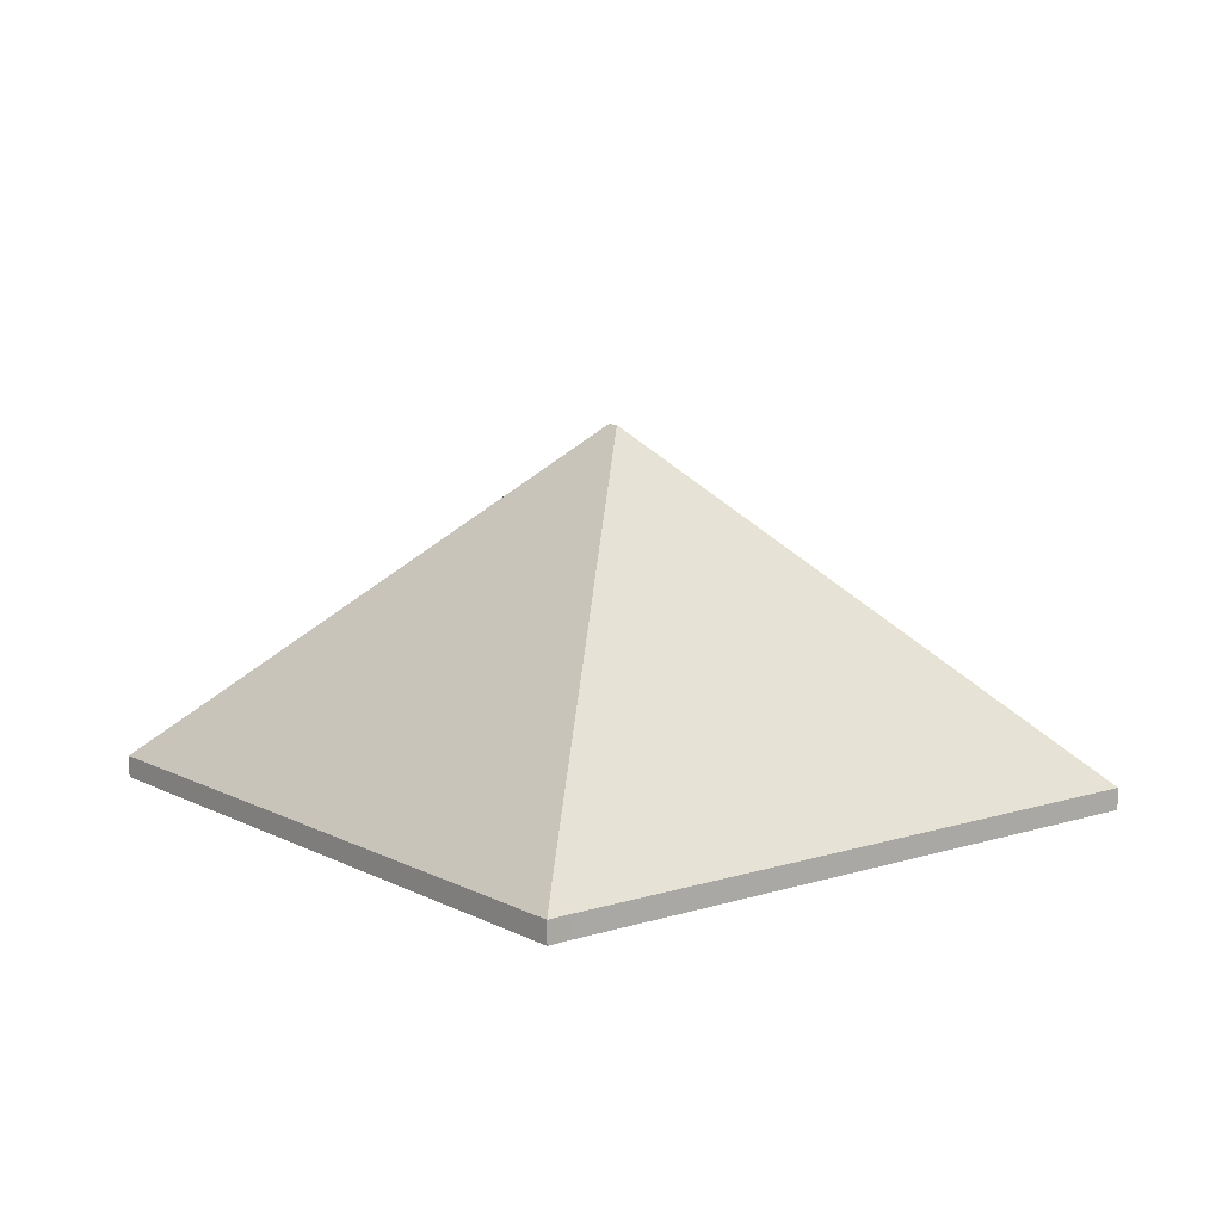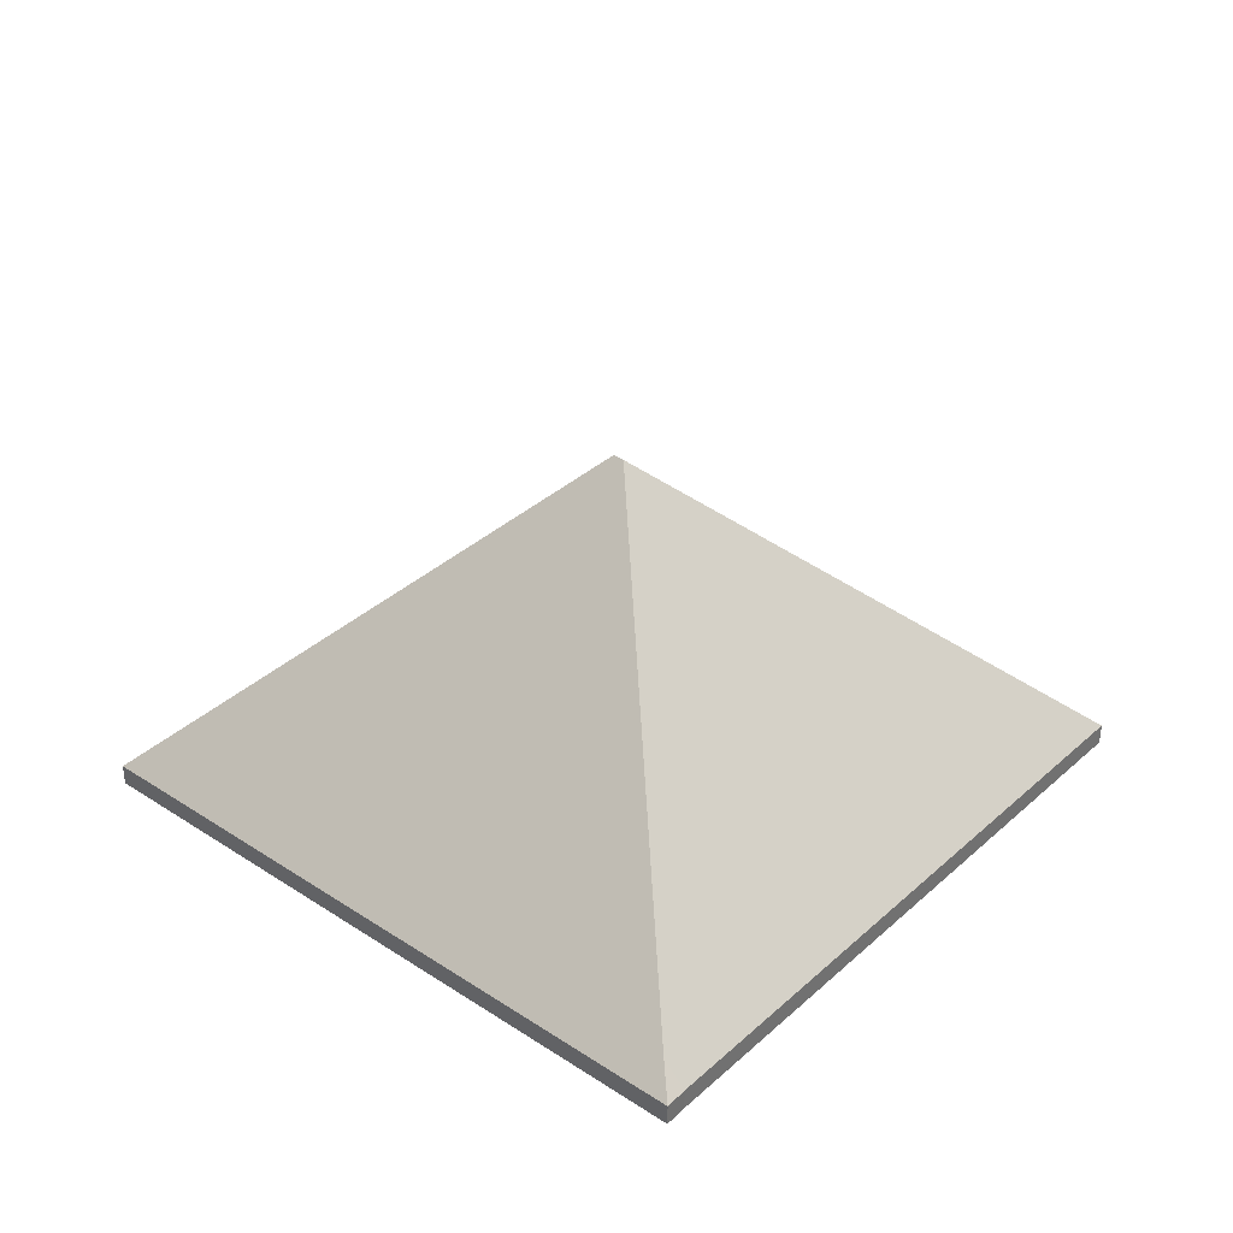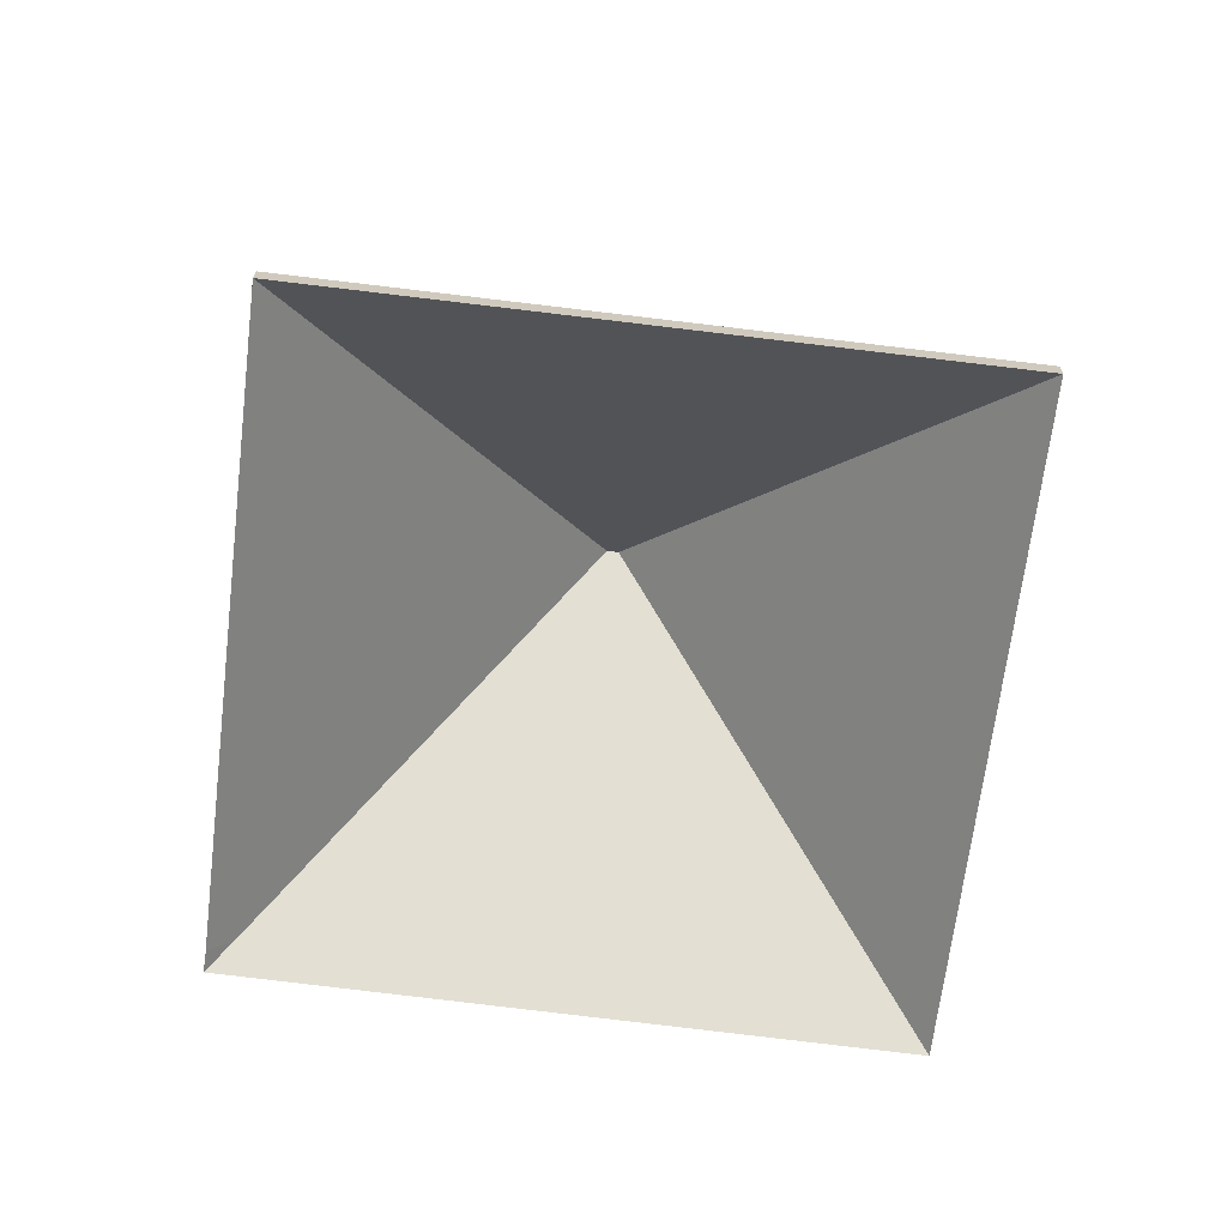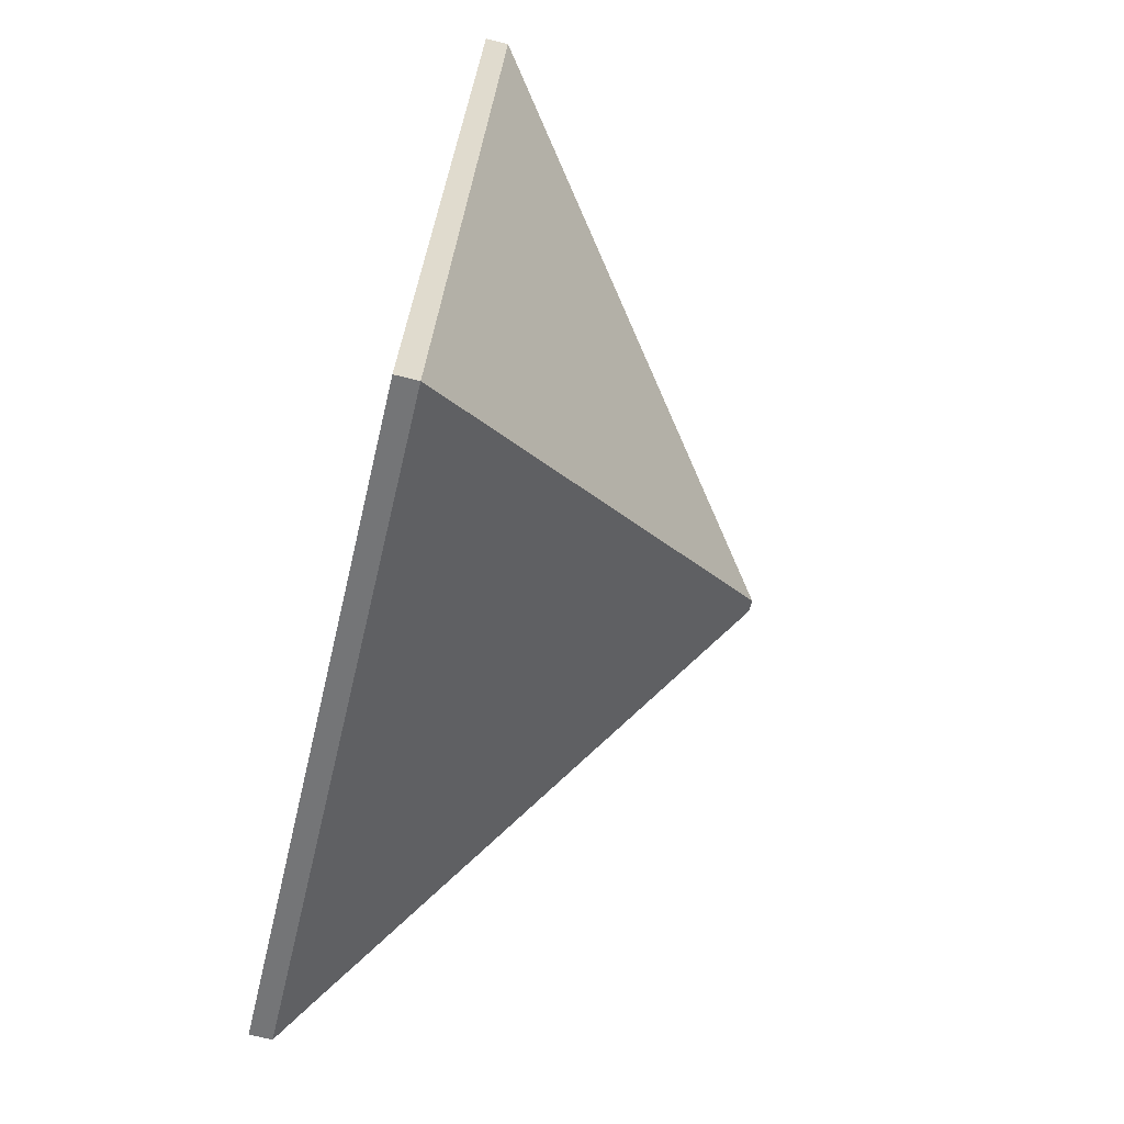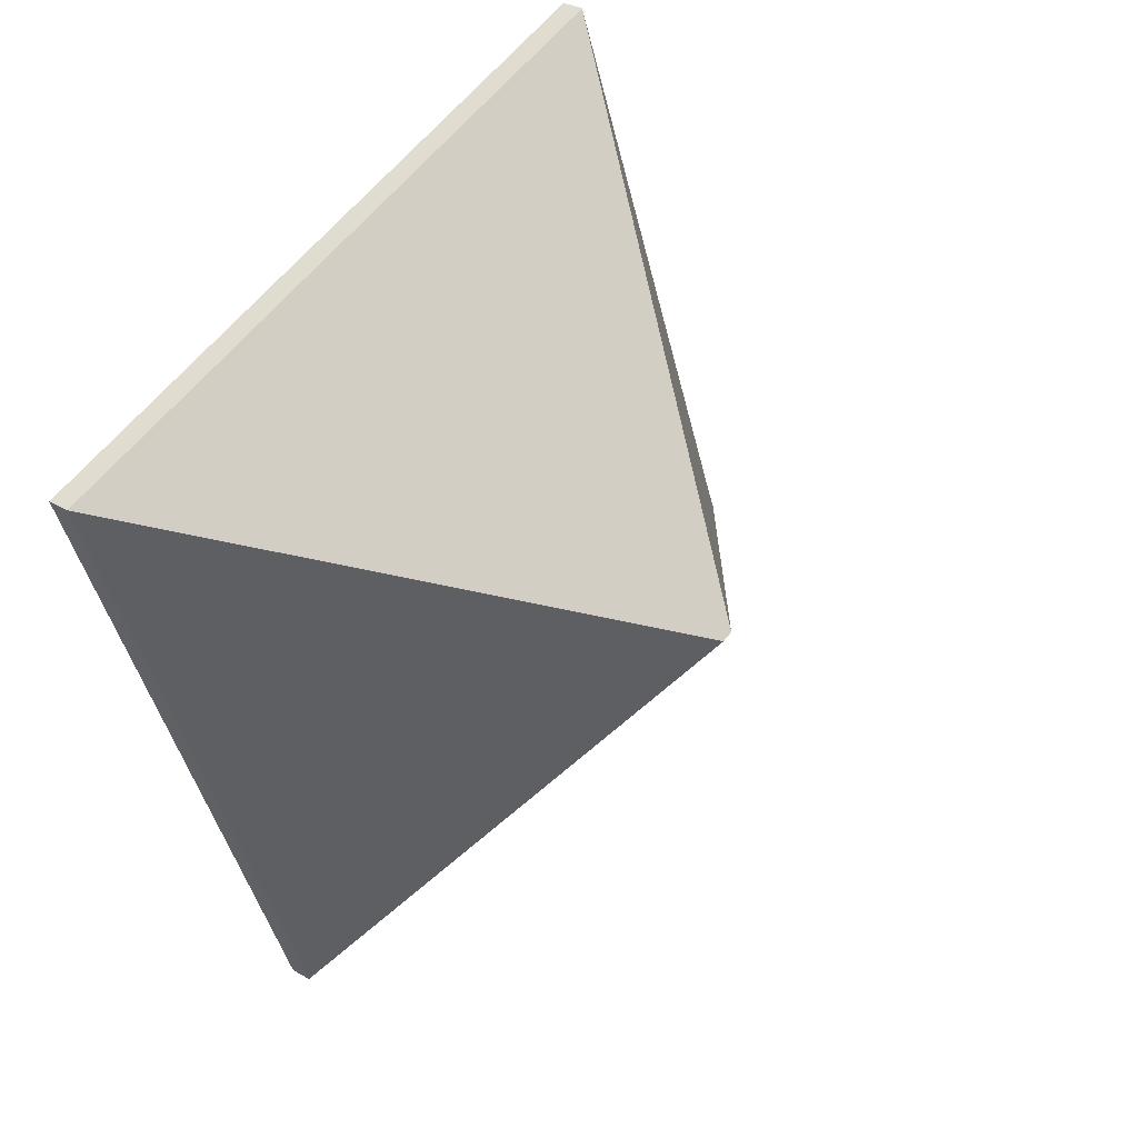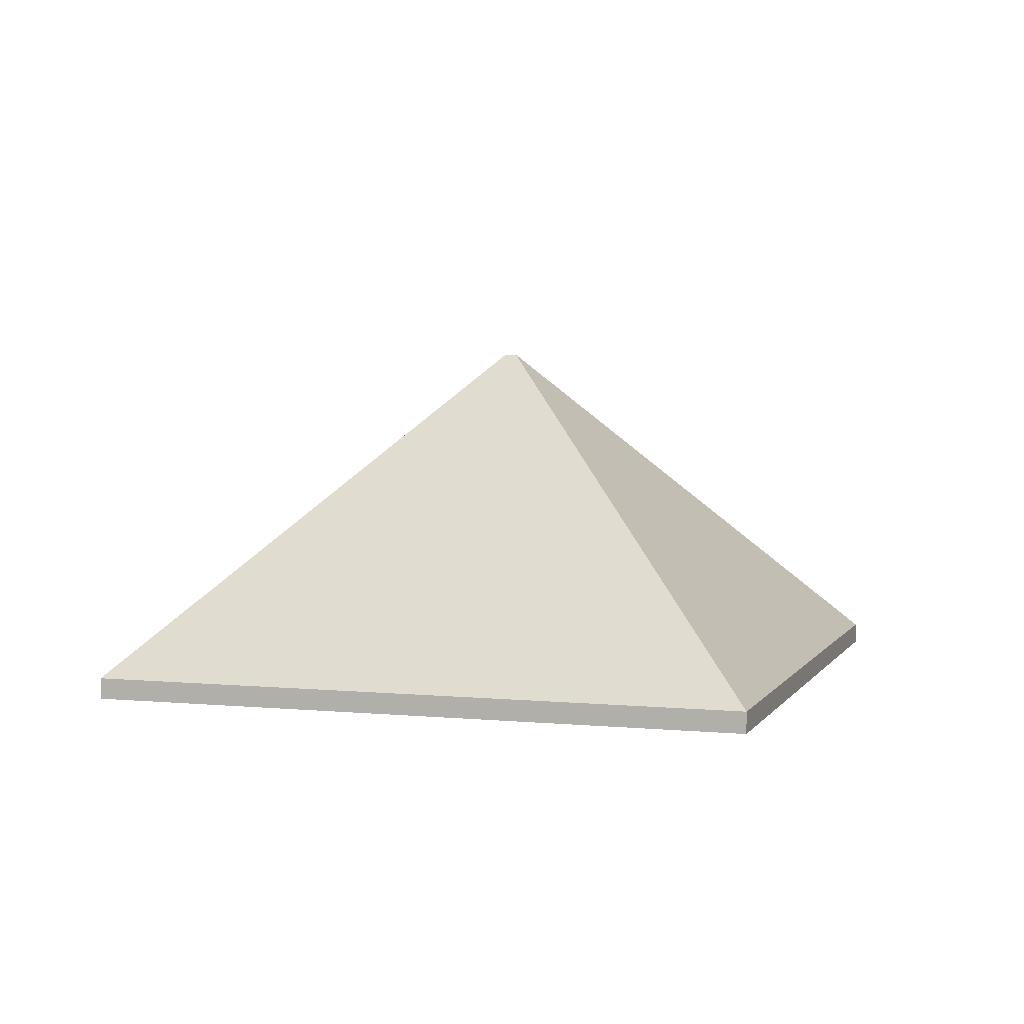
<metadata>
{"format":"obj","ext":"obj","renderer":"f3d","projection":"perspective","resolution":1024,"background":"white","views":[{"elev":10.7,"azim":-108.1,"up":"+Y"},{"elev":36.6,"azim":-119.3,"up":"+Y"},{"elev":-67.3,"azim":12.8,"up":"+Y"},{"elev":-77.0,"azim":76.5,"up":"+Z"},{"elev":32.1,"azim":129.6,"up":"+Z"},{"elev":4.4,"azim":37.4,"up":"+Y"}]}
</metadata>
<code>
v 3.599 -0.01847 0.2287
v 3.597 -0.01847 0.2297
v 3.597 -0.02111 0.2297
v 3.599 -0.02111 0.2287
v 3.597 -0.01847 0.2297
v 3.596 -0.01568 0.2271
v 3.596 -0.01832 0.2271
v 3.597 -0.02111 0.2297
v 3.596 -0.01568 0.2271
v 3.599 -0.01847 0.2287
v 3.599 -0.02111 0.2287
v 3.596 -0.01832 0.2271
v 3.597 -0.01847 0.2297
v 3.599 -0.01847 0.2287
v 3.596 -0.01568 0.2271
v 3.596 -0.01832 0.2271
v 3.599 -0.02111 0.2287
v 3.597 -0.02111 0.2297
v 3.547 0.02271 0.2039
v 3.571 -0.01847 0.1508
v 3.571 -0.02111 0.1508
v 3.547 0.02008 0.2039
v 3.596 -0.01568 0.2271
v 3.547 0.02271 0.2039
v 3.547 0.02008 0.2039
v 3.596 -0.01832 0.2271
v 3.571 -0.01847 0.1508
v 3.599 -0.01847 0.2287
v 3.599 -0.02111 0.2287
v 3.571 -0.02111 0.1508
v 3.599 -0.01847 0.2287
v 3.596 -0.01568 0.2271
v 3.596 -0.01832 0.2271
v 3.599 -0.02111 0.2287
v 3.571 -0.01847 0.1508
v 3.547 0.02271 0.2039
v 3.596 -0.01568 0.2271
v 3.599 -0.01847 0.2287
v 3.599 -0.02111 0.2287
v 3.596 -0.01832 0.2271
v 3.571 -0.02111 0.1508
v 3.547 0.02008 0.2039
v 3.596 -0.01568 0.2271
v 3.597 -0.01847 0.2297
v 3.597 -0.02111 0.2297
v 3.596 -0.01832 0.2271
v 3.547 0.02271 0.2039
v 3.596 -0.01568 0.2271
v 3.596 -0.01832 0.2271
v 3.547 0.02008 0.2039
v 3.545 0.0227 0.2044
v 3.547 0.02271 0.2039
v 3.547 0.02008 0.2039
v 3.545 0.02007 0.2044
v 3.597 -0.01847 0.2297
v 3.52 -0.01847 0.2571
v 3.52 -0.02111 0.2571
v 3.597 -0.02111 0.2297
v 3.52 -0.01847 0.2571
v 3.545 0.0227 0.2044
v 3.545 0.02007 0.2044
v 3.52 -0.02111 0.2571
v 3.547 0.02271 0.2039
v 3.545 0.0227 0.2044
v 3.52 -0.01847 0.2571
v 3.597 -0.01847 0.2297
v 3.596 -0.01568 0.2271
v 3.52 -0.02111 0.2571
v 3.545 0.02007 0.2044
v 3.547 0.02008 0.2039
v 3.596 -0.01832 0.2271
v 3.597 -0.02111 0.2297
v 3.545 0.0227 0.2044
v 3.52 -0.01847 0.2571
v 3.52 -0.02111 0.2571
v 3.545 0.02007 0.2044
v 3.52 -0.01847 0.2571
v 3.494 -0.01847 0.1827
v 3.494 -0.02111 0.1827
v 3.52 -0.02111 0.2571
v 3.496 -0.01566 0.1817
v 3.545 0.0227 0.2044
v 3.545 0.02007 0.2044
v 3.496 -0.01829 0.1817
v 3.494 -0.01847 0.1827
v 3.496 -0.01566 0.1817
v 3.496 -0.01829 0.1817
v 3.494 -0.02111 0.1827
v 3.545 0.0227 0.2044
v 3.496 -0.01566 0.1817
v 3.494 -0.01847 0.1827
v 3.52 -0.01847 0.2571
v 3.494 -0.02111 0.1827
v 3.496 -0.01829 0.1817
v 3.545 0.02007 0.2044
v 3.52 -0.02111 0.2571
v 3.496 -0.01566 0.1817
v 3.493 -0.01847 0.18
v 3.493 -0.02111 0.18
v 3.496 -0.01829 0.1817
v 3.545 0.0227 0.2044
v 3.496 -0.01566 0.1817
v 3.496 -0.01829 0.1817
v 3.545 0.02007 0.2044
v 3.547 0.02271 0.2039
v 3.545 0.0227 0.2044
v 3.545 0.02007 0.2044
v 3.547 0.02008 0.2039
v 3.493 -0.01847 0.18
v 3.571 -0.01847 0.1508
v 3.571 -0.02111 0.1508
v 3.493 -0.02111 0.18
v 3.571 -0.01847 0.1508
v 3.547 0.02271 0.2039
v 3.547 0.02008 0.2039
v 3.571 -0.02111 0.1508
v 3.496 -0.01566 0.1817
v 3.545 0.0227 0.2044
v 3.547 0.02271 0.2039
v 3.493 -0.01847 0.18
v 3.571 -0.01847 0.1508
v 3.547 0.02008 0.2039
v 3.545 0.02007 0.2044
v 3.496 -0.01829 0.1817
v 3.571 -0.02111 0.1508
v 3.493 -0.02111 0.18
v 3.496 -0.01566 0.1817
v 3.494 -0.01847 0.1827
v 3.494 -0.02111 0.1827
v 3.496 -0.01829 0.1817
v 3.494 -0.01847 0.1827
v 3.493 -0.01847 0.18
v 3.493 -0.02111 0.18
v 3.494 -0.02111 0.1827
v 3.493 -0.01847 0.18
v 3.496 -0.01566 0.1817
v 3.496 -0.01829 0.1817
v 3.493 -0.02111 0.18
v 3.494 -0.01847 0.1827
v 3.496 -0.01566 0.1817
v 3.493 -0.01847 0.18
v 3.493 -0.02111 0.18
v 3.496 -0.01829 0.1817
v 3.494 -0.02111 0.1827
f 1 2 3
f 1 3 4
f 5 6 7
f 5 7 8
f 9 10 11
f 9 11 12
f 13 14 15
f 16 17 18
f 19 20 21
f 19 21 22
f 23 24 25
f 23 25 26
f 27 28 29
f 27 29 30
f 31 32 33
f 31 33 34
f 35 36 37
f 35 37 38
f 39 40 41
f 41 40 42
f 43 44 45
f 43 45 46
f 47 48 49
f 47 49 50
f 51 52 53
f 51 53 54
f 55 56 57
f 55 57 58
f 59 60 61
f 59 61 62
f 63 64 65
f 63 65 66
f 63 66 67
f 68 69 70
f 68 70 71
f 68 71 72
f 73 74 75
f 73 75 76
f 77 78 79
f 77 79 80
f 81 82 83
f 81 83 84
f 85 86 87
f 85 87 88
f 89 90 91
f 89 91 92
f 93 94 95
f 93 95 96
f 97 98 99
f 97 99 100
f 101 102 103
f 101 103 104
f 105 106 107
f 105 107 108
f 109 110 111
f 109 111 112
f 113 114 115
f 113 115 116
f 117 118 119
f 120 117 121
f 121 117 119
f 122 123 124
f 125 122 124
f 125 124 126
f 127 128 129
f 127 129 130
f 131 132 133
f 131 133 134
f 135 136 137
f 135 137 138
f 139 140 141
f 142 143 144

</code>
